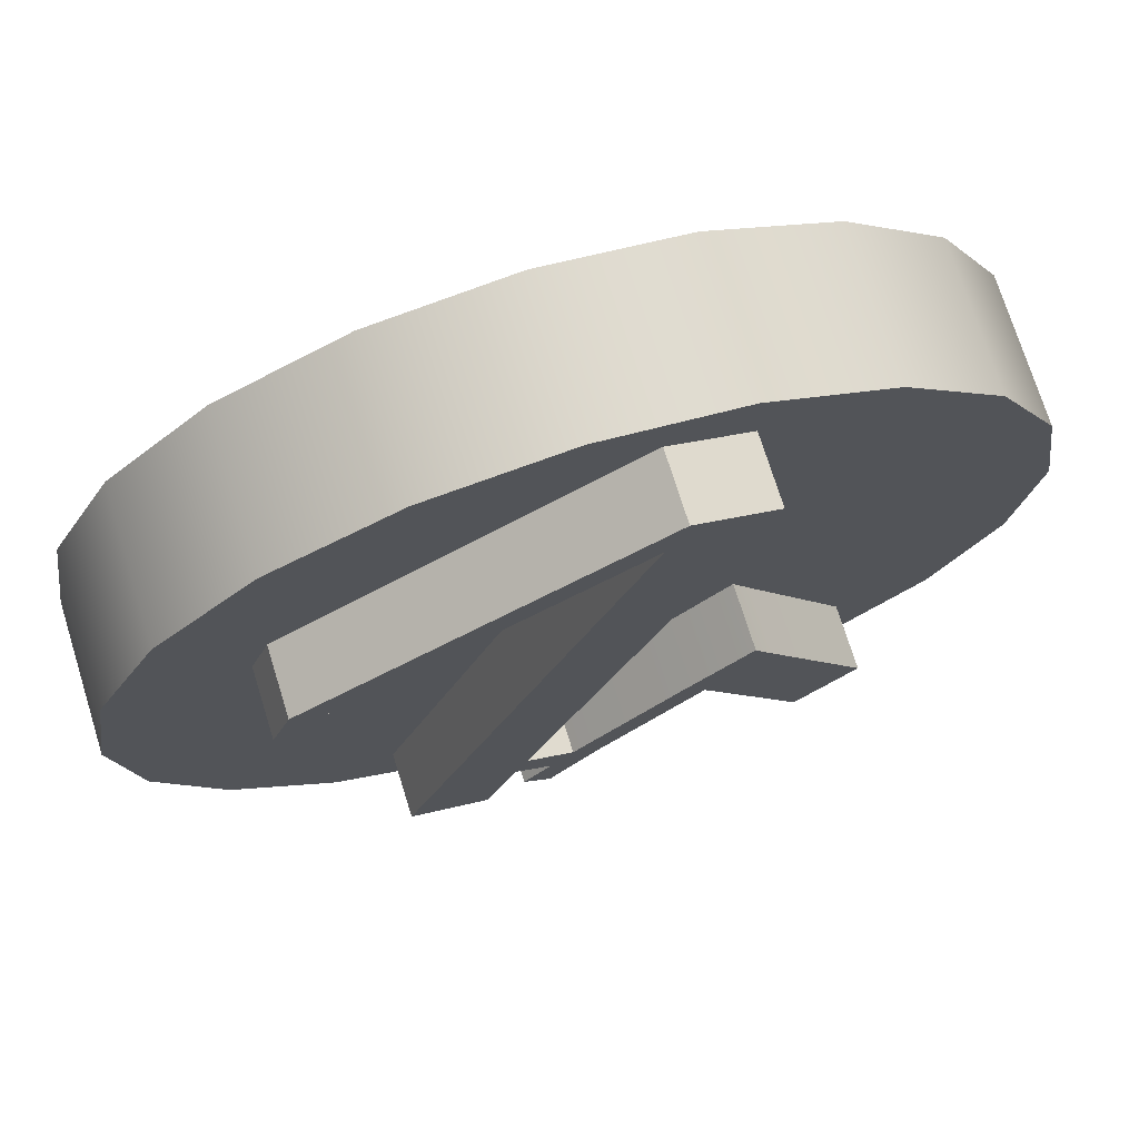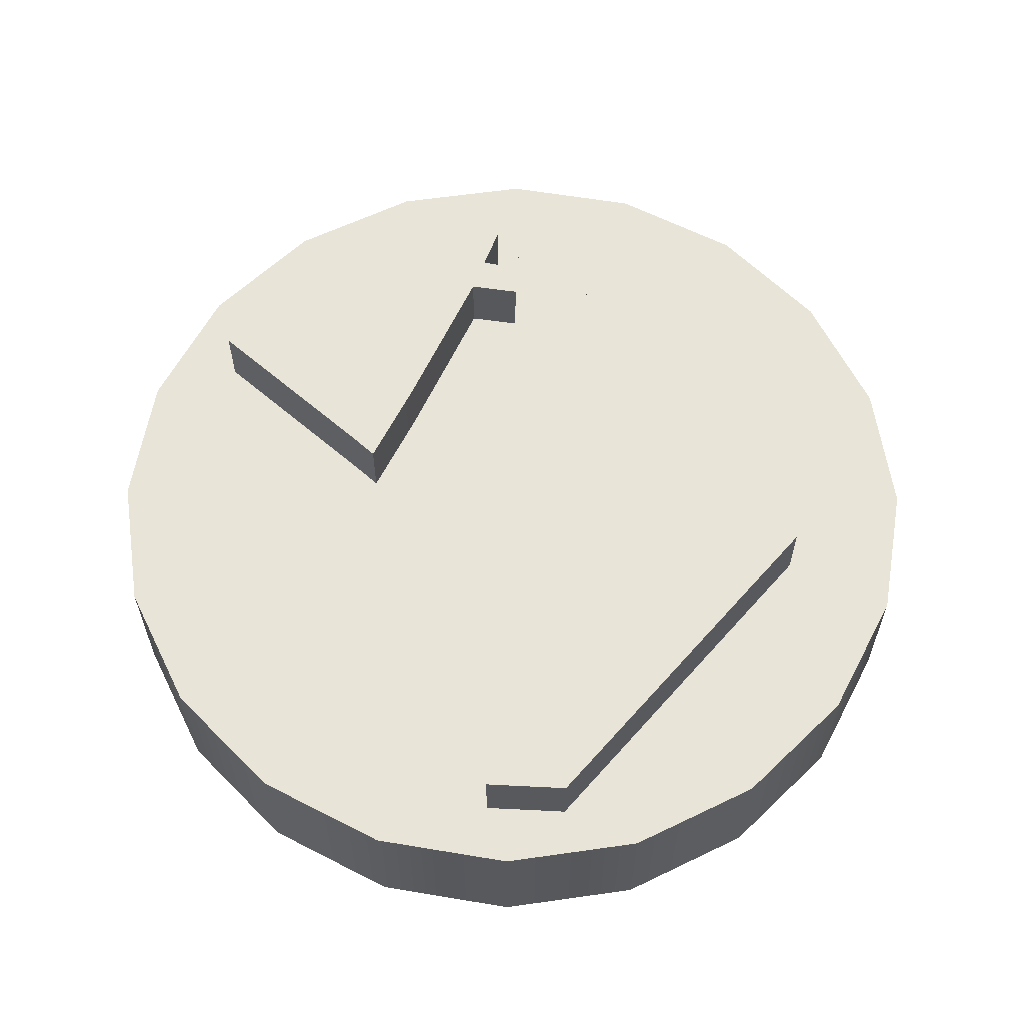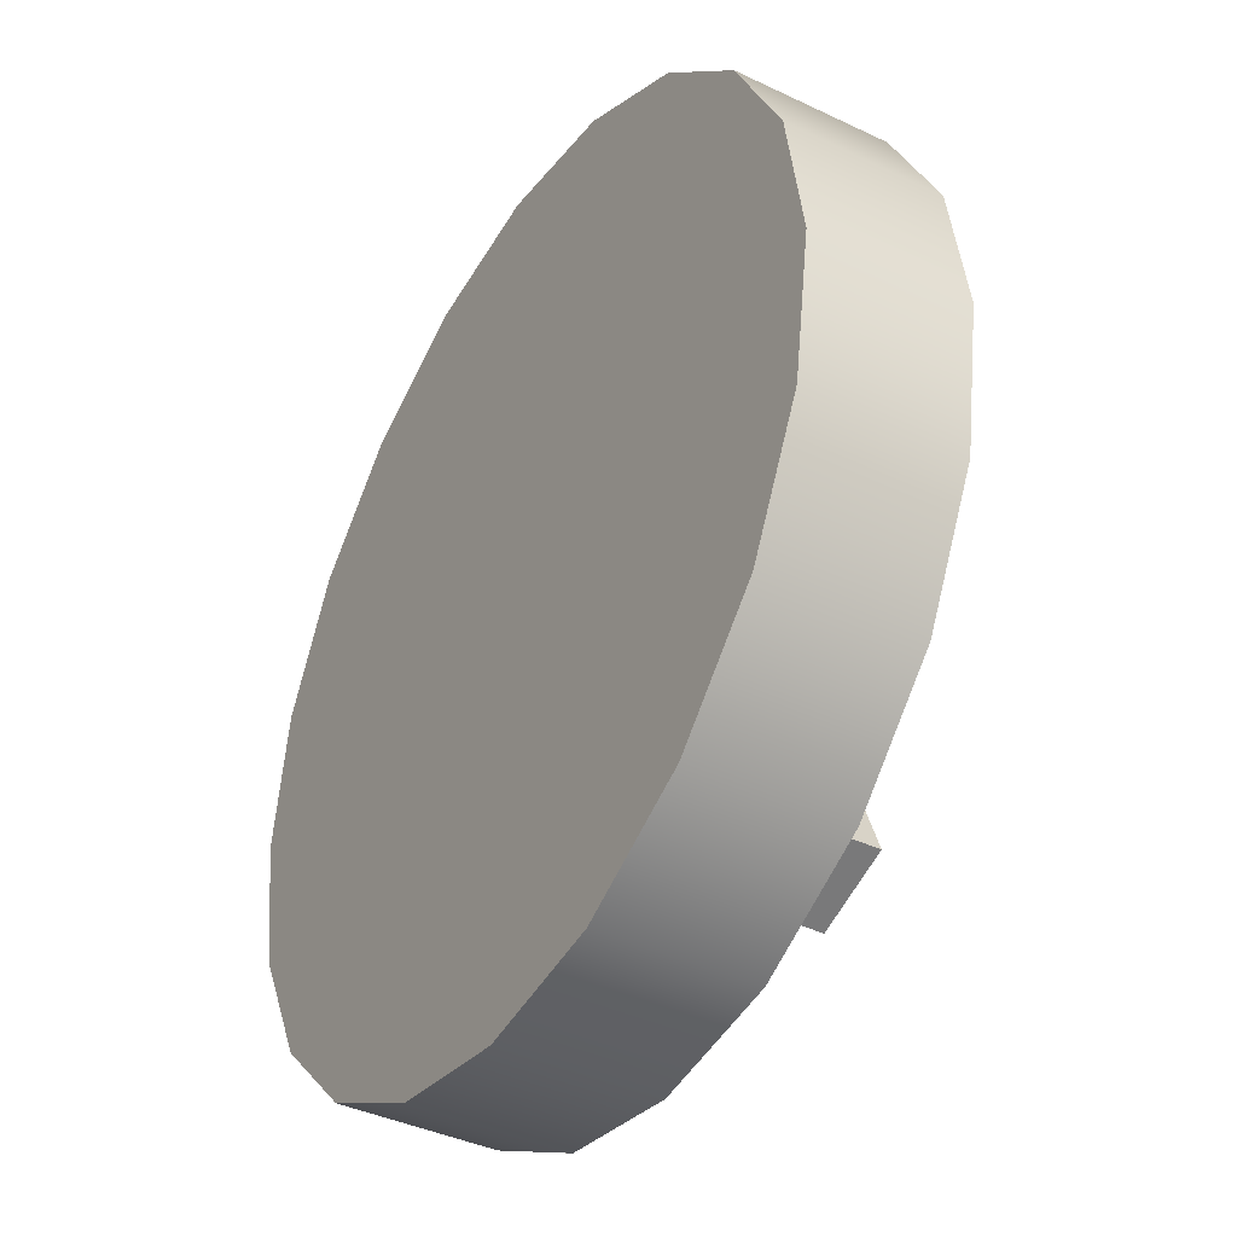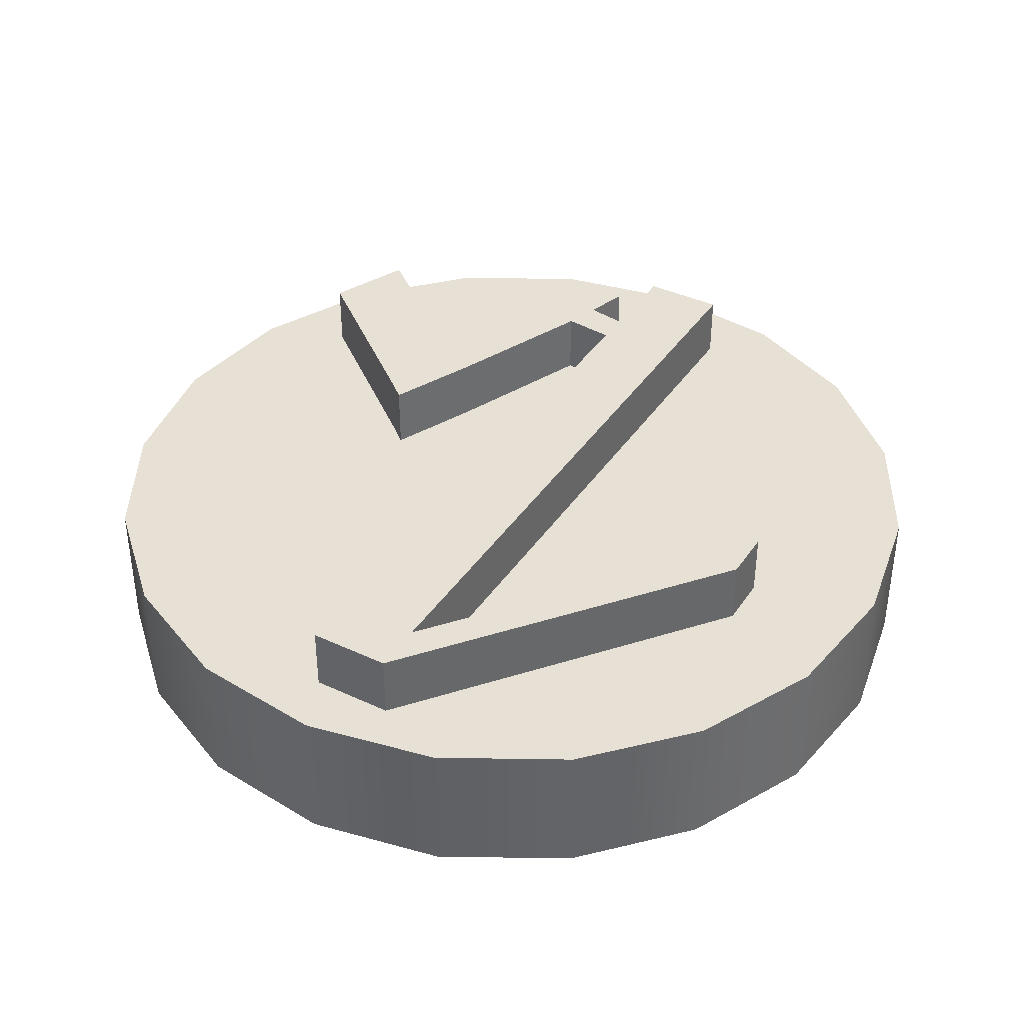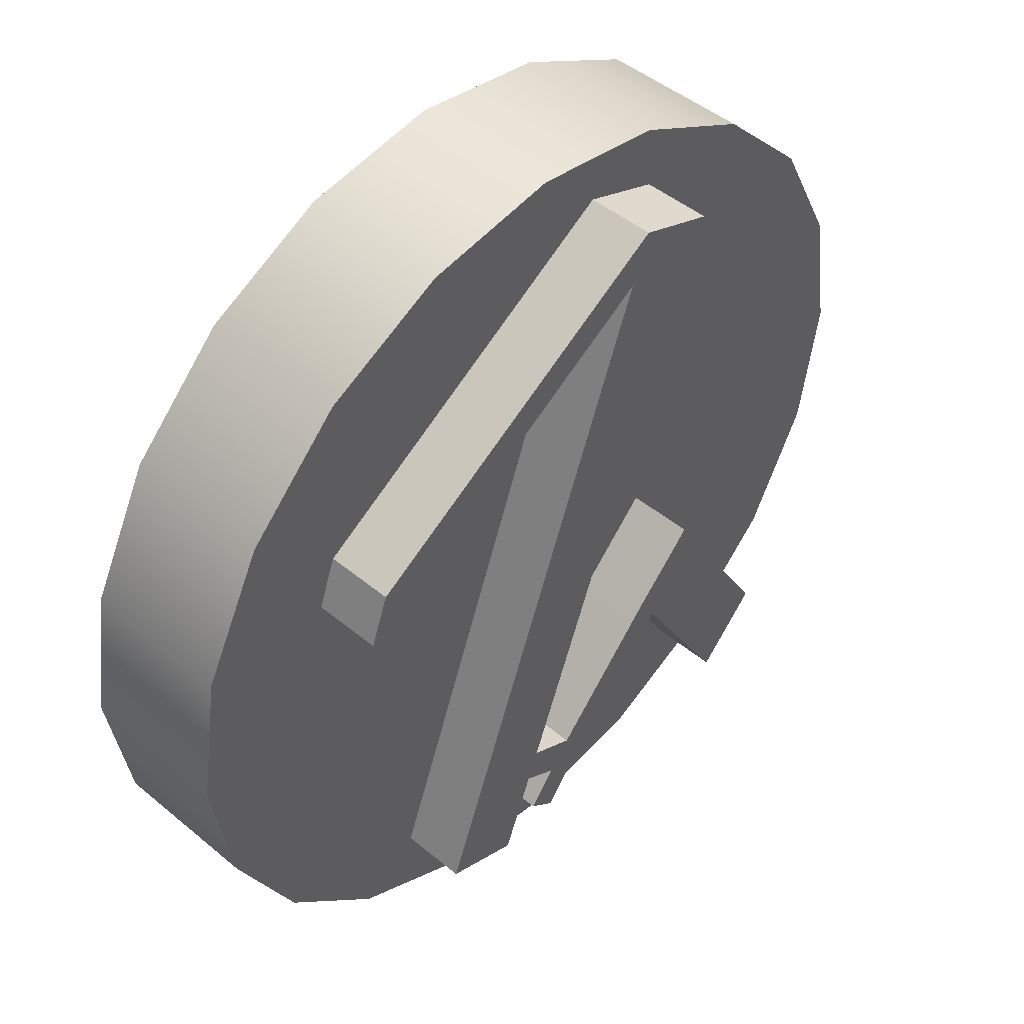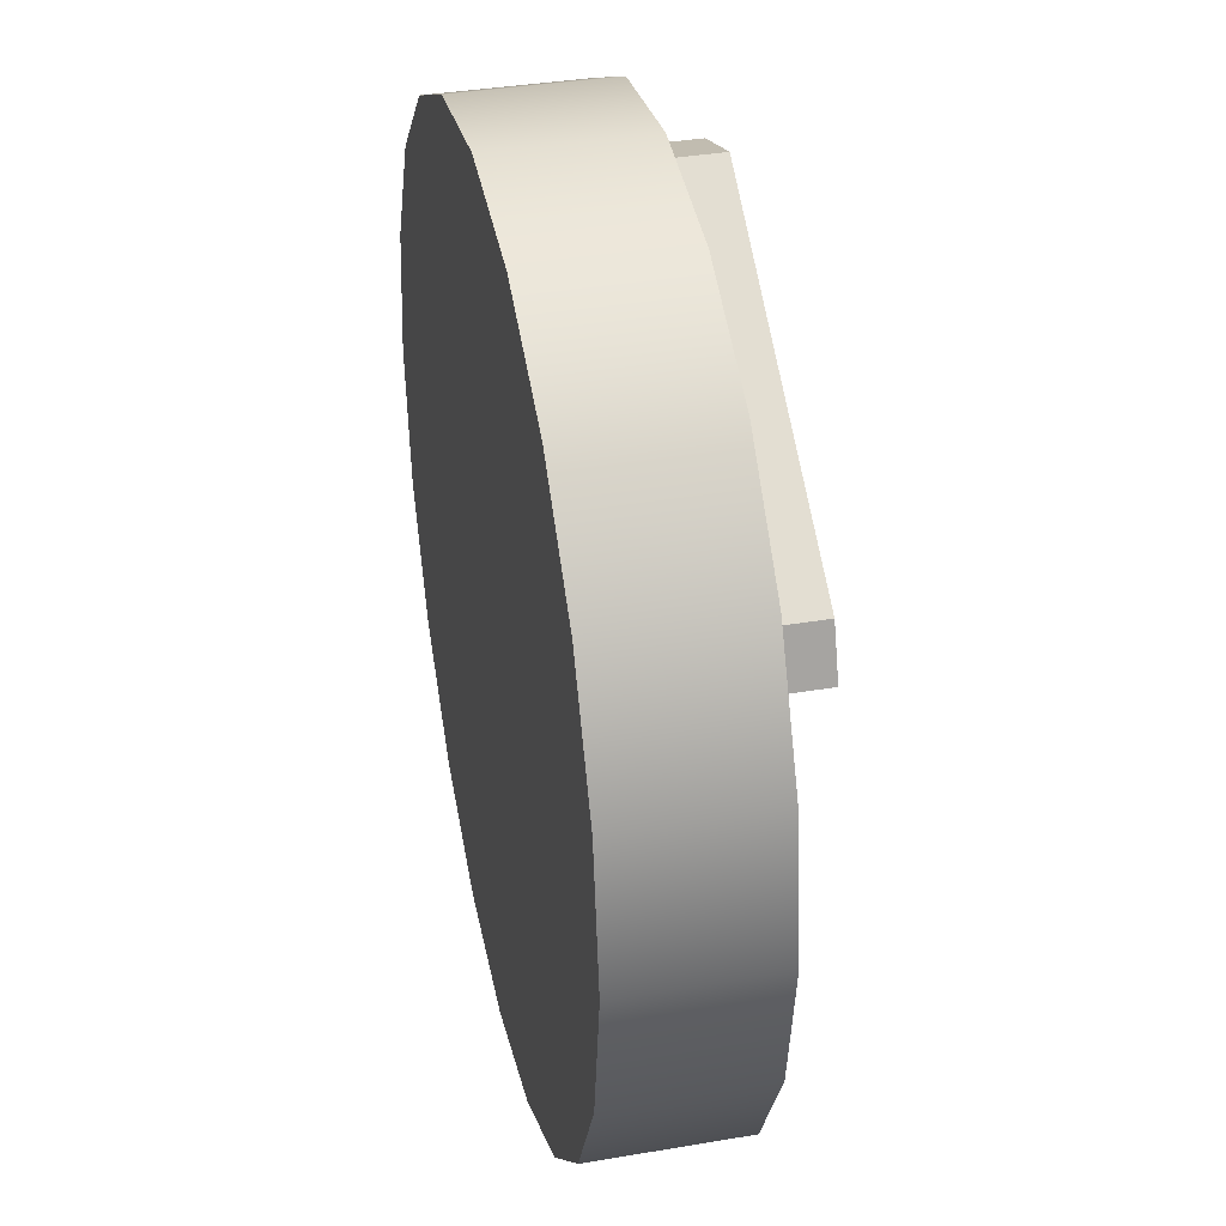
<metadata>
{"format":"obj","ext":"obj","renderer":"f3d","projection":"perspective","resolution":1024,"background":"white","views":[{"elev":73.1,"azim":162.7,"up":"+Z"},{"elev":60.6,"azim":-17.3,"up":"+Y"},{"elev":-39.8,"azim":59.4,"up":"+Z"},{"elev":39.2,"azim":10.1,"up":"+Y"},{"elev":46.8,"azim":133.3,"up":"+Z"},{"elev":37.3,"azim":77.7,"up":"+Z"}]}
</metadata>
<code>
g default
v -0.3963 0.117 1.014
v -0.1773 0.117 1.095
v -0.3963 0.393 1.014
v -0.1773 0.393 1.095
v 0.3336 0.393 -0.9658
v 0.5526 0.393 -0.8851
v 0.3336 0.117 -0.9658
v 0.5526 0.117 -0.8851
v 0.2445 0.393 -0.7242
v 0.2445 0.117 -0.7242
v 0.4635 0.117 -0.6434
v 0.4635 0.393 -0.6434
v 0.2111 0.393 -0.6335
v 0.2111 0.117 -0.6335
v 0.4301 0.117 -0.5528
v 0.4301 0.393 -0.5528
v -0.1256 0.393 0.9543
v -0.3446 0.393 0.8735
v -0.3446 0.117 0.8735
v -0.1256 0.117 0.9543
v 0.8181 0.117 0.3731
v 0.7664 0.117 0.5134
v 0.8181 0.393 0.3731
v 0.7664 0.393 0.5134
v 0.1447 0.117 -0.7799
v 0.07999 0.117 -0.6971
v 0.07999 0.393 -0.6971
v 0.1447 0.393 -0.7799
v 0.0695 0.117 -0.8386
v 0.004817 0.117 -0.7558
v 0.004817 0.393 -0.7558
v 0.0695 0.393 -0.8386
v 0.2232 0.393 -0.8804
v 0.2232 0.117 -0.8804
v 0.148 0.117 -0.9391
v 0.148 0.393 -0.9391
v -0.227 0.393 -0.3601
v -0.227 0.117 -0.3601
v -0.2866 0.393 -0.4346
v -0.2866 0.117 -0.4346
v -0.4118 0.393 -0.169
v -0.4118 0.117 -0.169
v -0.4598 0.393 -0.2513
v -0.4598 0.117 -0.2513
v -0.5759 0.393 -0.9115
v -0.5759 0.117 -0.9115
v -0.749 0.117 -0.7282
v -0.749 0.393 -0.7282
v 1.186 -0.2067 -0.3825
v 1.009 -0.2067 -0.731
v 0.732 -0.2067 -1.008
v 0.3836 -0.2067 -1.185
v -0.00271 -0.2067 -1.246
v -0.389 -0.2067 -1.185
v -0.7374 -0.2067 -1.008
v -1.014 -0.2067 -0.731
v -1.192 -0.2067 -0.3825
v -1.253 -0.2067 0.003756
v -1.192 -0.2067 0.39
v -1.014 -0.2067 0.7385
v -0.7374 -0.2067 1.015
v -0.389 -0.2067 1.193
v -0.00271 -0.2067 1.254
v 0.3836 -0.2067 1.193
v 0.732 -0.2067 1.015
v 1.009 -0.2067 0.7385
v 1.186 -0.2067 0.39
v 1.247 -0.2067 0.003756
v 1.186 0.2067 -0.3825
v 1.009 0.2067 -0.731
v 0.732 0.2067 -1.008
v 0.3836 0.2067 -1.185
v -0.00271 0.2067 -1.246
v -0.389 0.2067 -1.185
v -0.7374 0.2067 -1.008
v -1.014 0.2067 -0.731
v -1.192 0.2067 -0.3825
v -1.253 0.2067 0.003756
v -1.192 0.2067 0.39
v -1.014 0.2067 0.7385
v -0.7374 0.2067 1.015
v -0.389 0.2067 1.193
v -0.00271 0.2067 1.254
v 0.3836 0.2067 1.193
v 0.732 0.2067 1.015
v 1.009 0.2067 0.7385
v 1.186 0.2067 0.39
v 1.247 0.2067 0.003756
v -0.00271 -0.2067 0.003756
v -0.00271 0.2067 0.003756
g L_Symbol_L_Symbol
f 1 2 4 3
f 3 4 17 18
f 5 6 8 7
f 19 20 2 1
f 22 21 23 24
f 19 1 3 18
f 7 10 9 5
f 7 8 11 10
f 12 11 8 6
f 9 12 6 5
f 29 30 31 32
f 10 11 15 14
f 16 15 11 12
f 13 16 12 9
f 18 17 16 13
f 14 19 18 13
f 14 15 20 19
f 17 20 15 16
f 2 20 21 22
f 20 17 23 21
f 17 4 24 23
f 4 2 22 24
f 10 14 26 25
f 14 13 27 26
f 13 9 28 27
f 9 10 25 28
f 25 26 30 29
f 42 41 43 44
f 27 28 32 31
f 33 34 35 36
f 28 25 34 33
f 25 29 35 34
f 29 32 36 35
f 32 28 33 36
f 26 27 37 38
f 27 31 39 37
f 31 30 40 39
f 30 26 38 40
f 38 37 41 42
f 37 39 43 41
f 45 46 47 48
f 40 38 42 44
f 39 40 46 45
f 40 44 47 46
f 44 43 48 47
f 43 39 45 48
f 49 50 70 69
f 50 51 71 70
f 51 52 72 71
f 52 53 73 72
f 53 54 74 73
f 54 55 75 74
f 55 56 76 75
f 56 57 77 76
f 57 58 78 77
f 58 59 79 78
f 59 60 80 79
f 60 61 81 80
f 61 62 82 81
f 62 63 83 82
f 63 64 84 83
f 64 65 85 84
f 65 66 86 85
f 66 67 87 86
f 67 68 88 87
f 68 49 69 88
f 50 49 89
f 51 50 89
f 52 51 89
f 53 52 89
f 54 53 89
f 55 54 89
f 56 55 89
f 57 56 89
f 58 57 89
f 59 58 89
f 60 59 89
f 61 60 89
f 62 61 89
f 63 62 89
f 64 63 89
f 65 64 89
f 66 65 89
f 67 66 89
f 68 67 89
f 49 68 89
f 69 70 90
f 70 71 90
f 71 72 90
f 72 73 90
f 73 74 90
f 74 75 90
f 75 76 90
f 76 77 90
f 77 78 90
f 78 79 90
f 79 80 90
f 80 81 90
f 81 82 90
f 82 83 90
f 83 84 90
f 84 85 90
f 85 86 90
f 86 87 90
f 87 88 90
f 88 69 90

</code>
